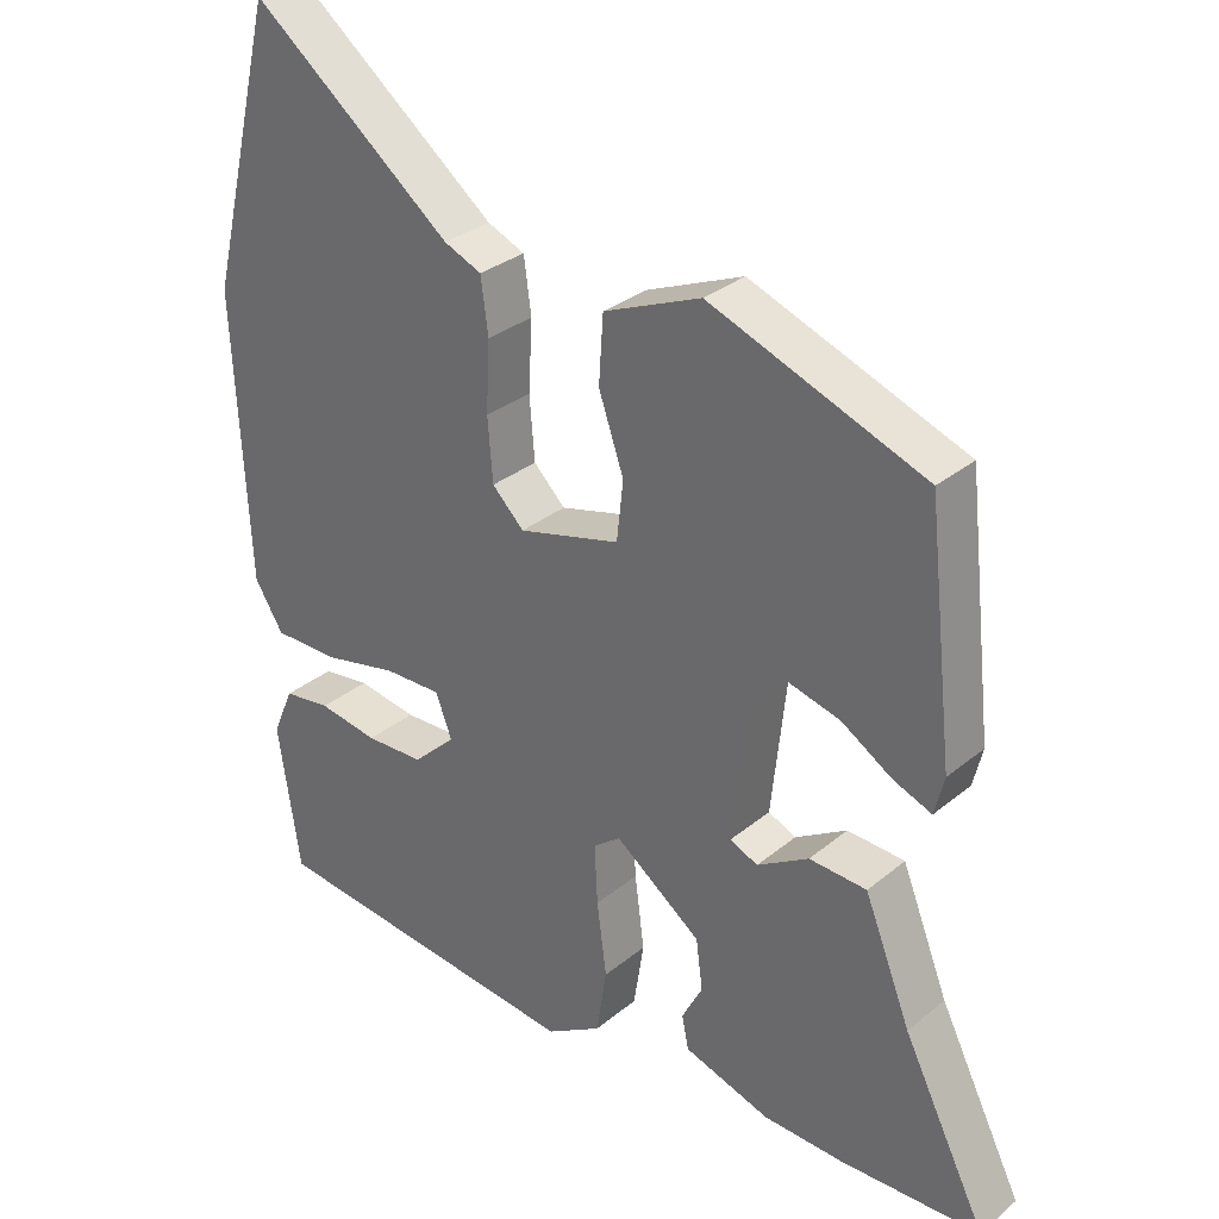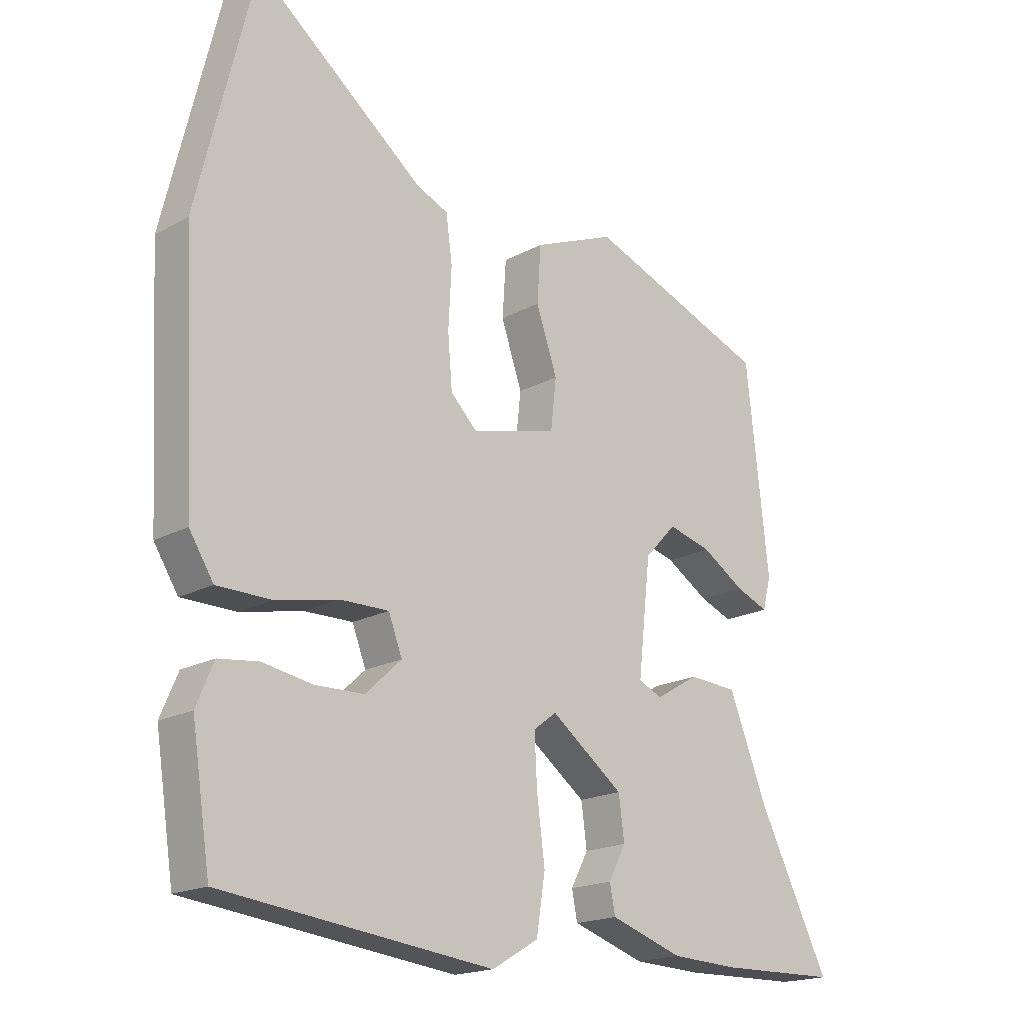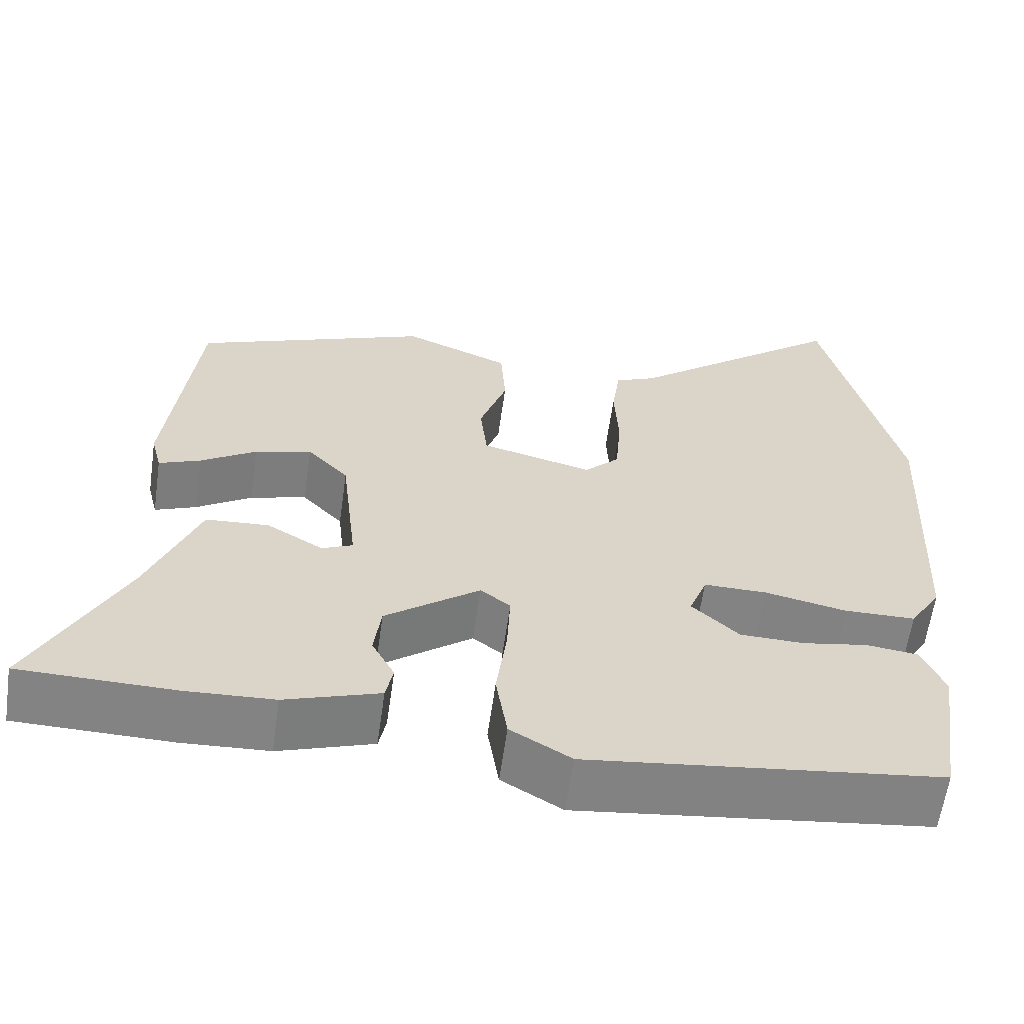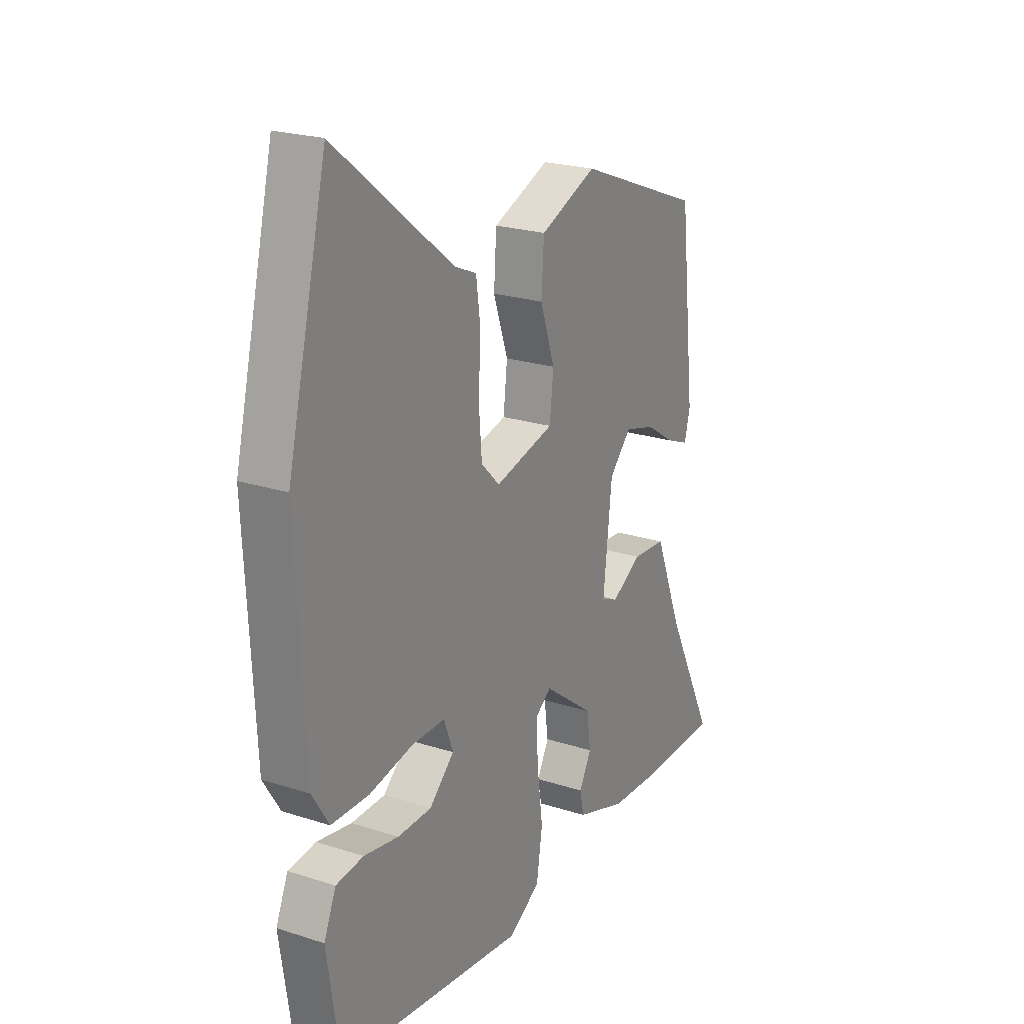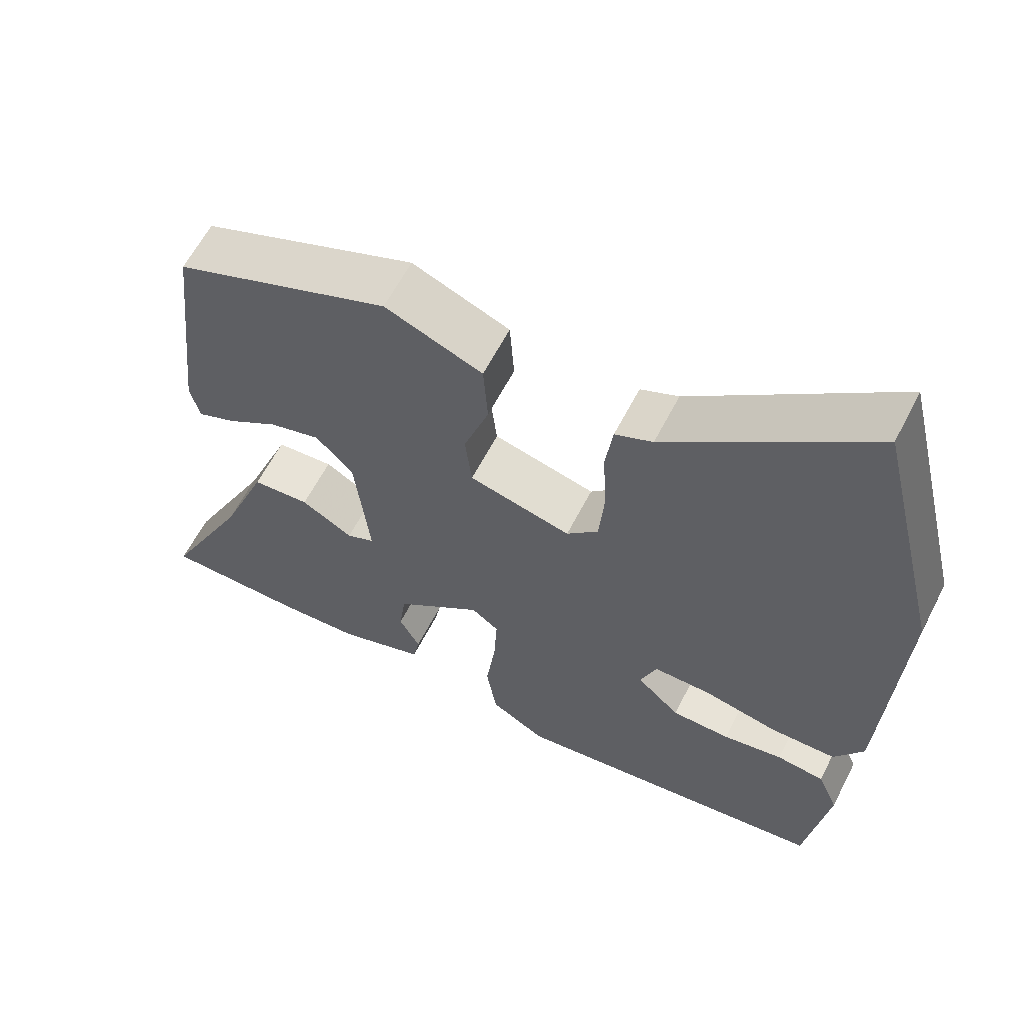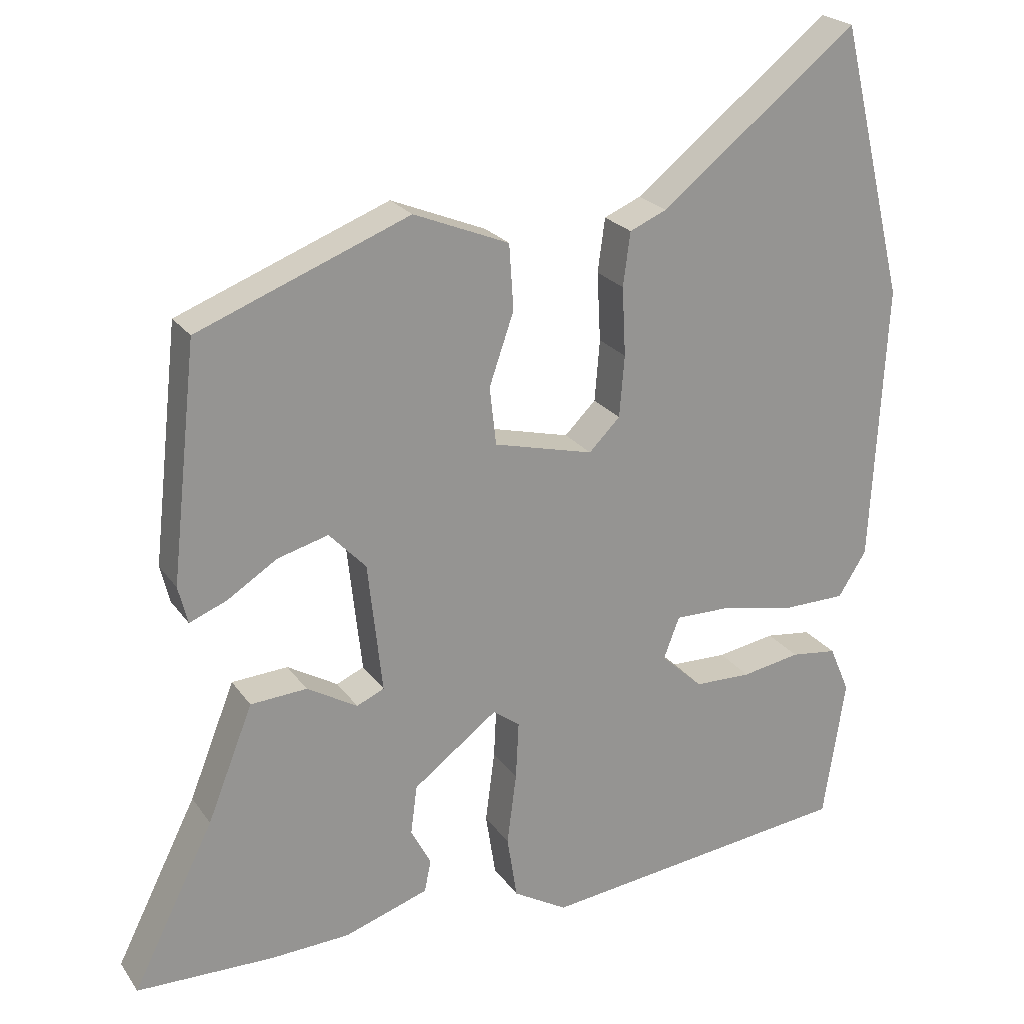
<metadata>
{"format":"obj","ext":"obj","renderer":"f3d","projection":"perspective","resolution":1024,"background":"white","views":[{"elev":30.6,"azim":-139.6,"up":"+Z"},{"elev":-18.3,"azim":136.7,"up":"+Z"},{"elev":-61.2,"azim":-8.1,"up":"+Z"},{"elev":22.6,"azim":119.1,"up":"+Z"},{"elev":61.5,"azim":27.2,"up":"+Z"},{"elev":23.0,"azim":-26.0,"up":"+Z"}]}
</metadata>
<code>
v -0.398 0.07 -0.502
v -0.589 0.07 -0.498
v -0.476 0.07 -0.272
v -0.413 0.07 -0.113
v -0.335 0.07 -0.108
v -0.265 0.07 -0.149
v -0.227 0.07 -0.132
v -0.247 0.07 0.049
v -0.298 0.07 0.103
v -0.368 0.07 0.084
v -0.437 0.07 0.04
v -0.489 0.07 0.019
v -0.502 0.07 0.071
v -0.466 0.07 0.396
v -0.174 0.07 0.509
v -0.042 0.07 0.455
v -0.036 0.07 0.365
v -0.07 0.07 0.266
v -0.061 0.07 0.186
v 0.077 0.07 0.151
v 0.12 0.07 0.194
v 0.127 0.07 0.279
v 0.122 0.07 0.374
v 0.132 0.07 0.448
v 0.183 0.07 0.47
v 0.455 0.07 0.685
v 0.547 0.07 0.307
v 0.527 0.07 -0.081
v 0.488 0.07 -0.143
v 0.4 0.07 -0.144
v 0.299 0.07 -0.123
v 0.221 0.07 -0.122
v 0.199 0.07 -0.18
v 0.257 0.07 -0.234
v 0.336 0.07 -0.236
v 0.417 0.07 -0.222
v 0.481 0.07 -0.23
v 0.509 0.07 -0.296
v 0.479 0.07 -0.493
v 0.044 0.07 -0.545
v -0.031 0.07 -0.501
v -0.045 0.07 -0.412
v -0.032 0.07 -0.312
v -0.028 0.07 -0.232
v -0.065 0.07 -0.204
v -0.182 0.07 -0.292
v -0.191 0.07 -0.36
v -0.163 0.07 -0.413
v -0.172 0.07 -0.458
v -0.289 0.07 -0.497
v -0.398 0 -0.502
v -0.589 0 -0.498
v -0.476 0 -0.272
v -0.413 0 -0.113
v -0.335 0 -0.108
v -0.265 0 -0.149
v -0.227 0 -0.132
v -0.247 0 0.049
v -0.298 0 0.103
v -0.368 0 0.084
v -0.437 0 0.04
v -0.489 0 0.019
v -0.502 0 0.071
v -0.466 0 0.396
v -0.174 0 0.509
v -0.042 0 0.455
v -0.036 0 0.365
v -0.07 0 0.266
v -0.061 0 0.186
v 0.077 0 0.151
v 0.12 0 0.194
v 0.127 0 0.279
v 0.122 0 0.374
v 0.132 0 0.448
v 0.183 0 0.47
v 0.455 0 0.685
v 0.547 0 0.307
v 0.527 0 -0.081
v 0.488 0 -0.143
v 0.4 0 -0.144
v 0.299 0 -0.123
v 0.221 0 -0.122
v 0.199 0 -0.18
v 0.257 0 -0.234
v 0.336 0 -0.236
v 0.417 0 -0.222
v 0.481 0 -0.23
v 0.509 0 -0.296
v 0.479 0 -0.493
v 0.044 0 -0.545
v -0.031 0 -0.501
v -0.045 0 -0.412
v -0.032 0 -0.312
v -0.028 0 -0.232
v -0.065 0 -0.204
v -0.182 0 -0.292
v -0.191 0 -0.36
v -0.163 0 -0.413
v -0.172 0 -0.458
v -0.289 0 -0.497
f 47 48 49 50
f 46 47 50 1
f 40 41 42 43
f 40 43 44
f 39 40 44
f 38 39 44 45
f 35 36 37 38
f 34 35 38
f 28 29 30 31
f 28 31 32
f 25 26 27 28
f 25 28 32
f 22 23 24 25
f 21 22 25 32
f 20 21 32 33
f 15 16 17 18
f 15 18 19
f 14 15 19
f 13 14 19
f 10 11 12 13
f 9 10 13 19
f 8 9 19 20
f 3 4 5 6
f 3 6 7
f 46 1 2 3
f 45 46 3 7
f 34 38 45 7
f 7 8 20 33
f 7 33 34
f 100 99 98 97
f 51 100 97 96
f 93 92 91 90
f 94 93 90
f 94 90 89
f 95 94 89 88
f 88 87 86 85
f 88 85 84
f 81 80 79 78
f 82 81 78
f 78 77 76 75
f 82 78 75
f 75 74 73 72
f 82 75 72 71
f 83 82 71 70
f 68 67 66 65
f 69 68 65
f 69 65 64
f 69 64 63
f 63 62 61 60
f 69 63 60 59
f 70 69 59 58
f 56 55 54 53
f 57 56 53
f 53 52 51 96
f 57 53 96 95
f 57 95 88 84
f 83 70 58 57
f 84 83 57
f 1 51 52 2
f 2 52 53 3
f 3 53 54 4
f 4 54 55 5
f 5 55 56 6
f 6 56 57 7
f 7 57 58 8
f 8 58 59 9
f 9 59 60 10
f 10 60 61 11
f 11 61 62 12
f 12 62 63 13
f 13 63 64 14
f 14 64 65 15
f 15 65 66 16
f 16 66 67 17
f 17 67 68 18
f 18 68 69 19
f 19 69 70 20
f 20 70 71 21
f 21 71 72 22
f 22 72 73 23
f 23 73 74 24
f 24 74 75 25
f 25 75 76 26
f 26 76 77 27
f 27 77 78 28
f 28 78 79 29
f 29 79 80 30
f 30 80 81 31
f 31 81 82 32
f 32 82 83 33
f 33 83 84 34
f 34 84 85 35
f 35 85 86 36
f 36 86 87 37
f 37 87 88 38
f 38 88 89 39
f 39 89 90 40
f 40 90 91 41
f 41 91 92 42
f 42 92 93 43
f 43 93 94 44
f 44 94 95 45
f 45 95 96 46
f 46 96 97 47
f 47 97 98 48
f 48 98 99 49
f 49 99 100 50
f 50 100 51 1

</code>
